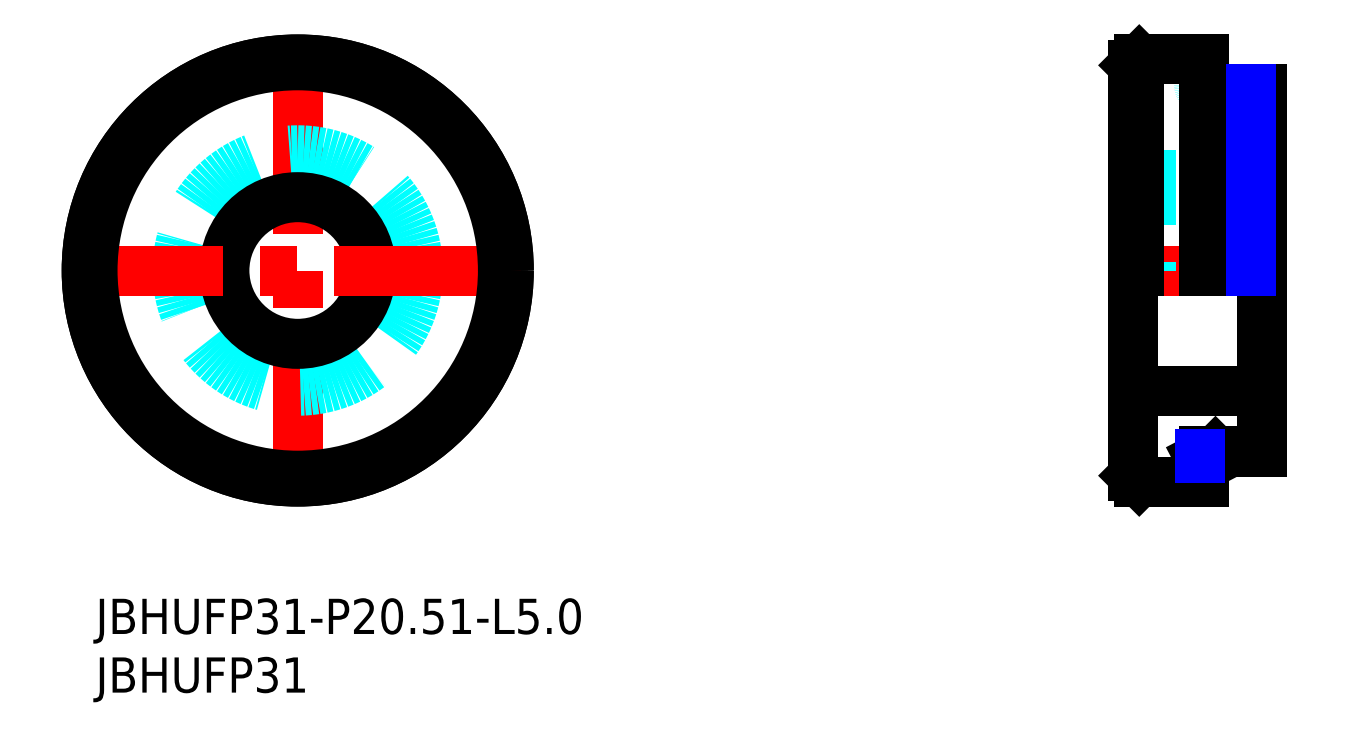
<metadata>
{"format":"dxf","ext":"dxf","renderer":"ezdxf+matplotlib","layout":"modelspace","background":"white","min_lineweight":24,"dpi":150}
</metadata>
<code>
0
SECTION
2
ENTITIES
0
INSERT
8
MSM_CONTINUOUS
2
*U16
10
0
20
0
30
0
0
INSERT
8
MSM_CONTINUOUS
2
*U17
10
0
20
0
30
0
0
LINE
8
MSM_CENTER
10
17.25
20
47
30
0
11
17.25
21
9
31
0
0
CIRCLE
8
MSM_CONTINUOUS
10
17.25
20
28
30
0
40
18
0
CIRCLE
8
MSM_DASHED
10
17.25
20
28
30
0
40
10.26
0
CIRCLE
8
MSM_CONTINUOUS
10
17.25
20
28
30
0
40
6.255
0
LINE
8
MSM_CENTER
10
36.25
20
28
30
0
11
-1.755
21
28
31
0
0
LINE
8
MSM_CENTER
10
87.52
20
28
30
0
11
100.5
21
28
31
0
0
LINE
8
AM_0
10
94.52
20
10
30
0
11
94.52
21
11.33
31
0
0
LINE
8
AM_0
10
90.02
20
17.75
30
0
11
99.52
21
17.75
31
0
0
ARC
8
AM_0
10
90.02
20
16.25
30
0
40
1.5
50
90
51
180
0
LINE
8
AM_0
10
95.62
20
12.5
30
0
11
99.52
21
12.5
31
0
0
LINE
8
AM_0
10
94.52
20
12.6
30
0
11
95.52
21
12.6
31
0
0
ARC
8
AM_0
10
94.52
20
12.2
30
0
40
0.4
50
180
51
207.5
0
ARC
8
AM_0
10
94.52
20
12.2
30
0
40
0.4
50
90
51
180
0
LINE
8
AM_0
10
95.52
20
12.6
30
0
11
95.62
21
12.5
31
0
0
LINE
8
AM_0
10
94.52
20
12.6
30
0
11
94.52
21
11.33
31
0
0
LINE
8
AM_0
10
94.52
20
11.33
30
0
11
94.16
21
12.02
31
0
0
LINE
8
AM_0
10
89.02
20
10
30
0
11
94.52
21
10
31
0
0
LINE
8
AM_0
10
88.52
20
10.5
30
0
11
89.02
21
10
31
0
0
LINE
8
MSM_DASHED
10
99.52
20
38.26
30
0
11
90.02
21
38.26
31
0
0
ARC
8
MSM_DASHED
10
90.02
20
39.76
30
0
40
1.5
50
180
51
270
0
LINE
8
MSM_DASHED
10
90.02
20
38.26
30
0
11
90.02
21
28
31
0
0
ARC
8
MSM_DASHED
10
94.52
20
43.8
30
0
40
0.4
50
152.5
51
270
0
LINE
8
MSM_DASHED
10
94.52
20
44.67
30
0
11
94.16
21
43.98
31
0
0
LINE
8
MSM_NARROW
10
94.16
20
12.38
30
0
11
94.16
21
12.02
31
0
0
LINE
8
AM_0
10
95.52
20
43.4
30
0
11
94.52
21
43.4
31
0
0
LINE
8
AM_0
10
99.52
20
43.5
30
0
11
95.62
21
43.5
31
0
0
LINE
8
AM_0
10
99.52
20
43.5
30
0
11
99.52
21
12.5
31
0
0
LINE
8
AM_0
10
95.62
20
43.5
30
0
11
95.52
21
43.4
31
0
0
LINE
8
AM_0
10
95.62
20
43.5
30
0
11
95.62
21
28
31
0
0
LINE
8
AM_0
10
95.52
20
43.4
30
0
11
95.52
21
28
31
0
0
LINE
8
AM_0
10
89.02
20
46
30
0
11
88.52
21
45.5
31
0
0
LINE
8
AM_0
10
88.52
20
45.5
30
0
11
88.52
21
10.5
31
0
0
LINE
8
AM_0
10
94.52
20
46
30
0
11
89.02
21
46
31
0
0
LINE
8
AM_0
10
94.52
20
46
30
0
11
94.52
21
28
31
0
0
LINE
8
AM_0
10
89.02
20
46
30
0
11
89.02
21
28
31
0
0
LINE
8
MSM_NARROW
10
98.52
20
43.5
30
0
11
98.52
21
28
31
0
0
CIRCLE
8
MSM_CONTINUOUS
10
17.25
20
28
30
0
40
18
0
CIRCLE
8
MSM_CONTINUOUS
10
17.25
20
28
30
0
40
17.5
0
ENDSEC
0
EOF

</code>
